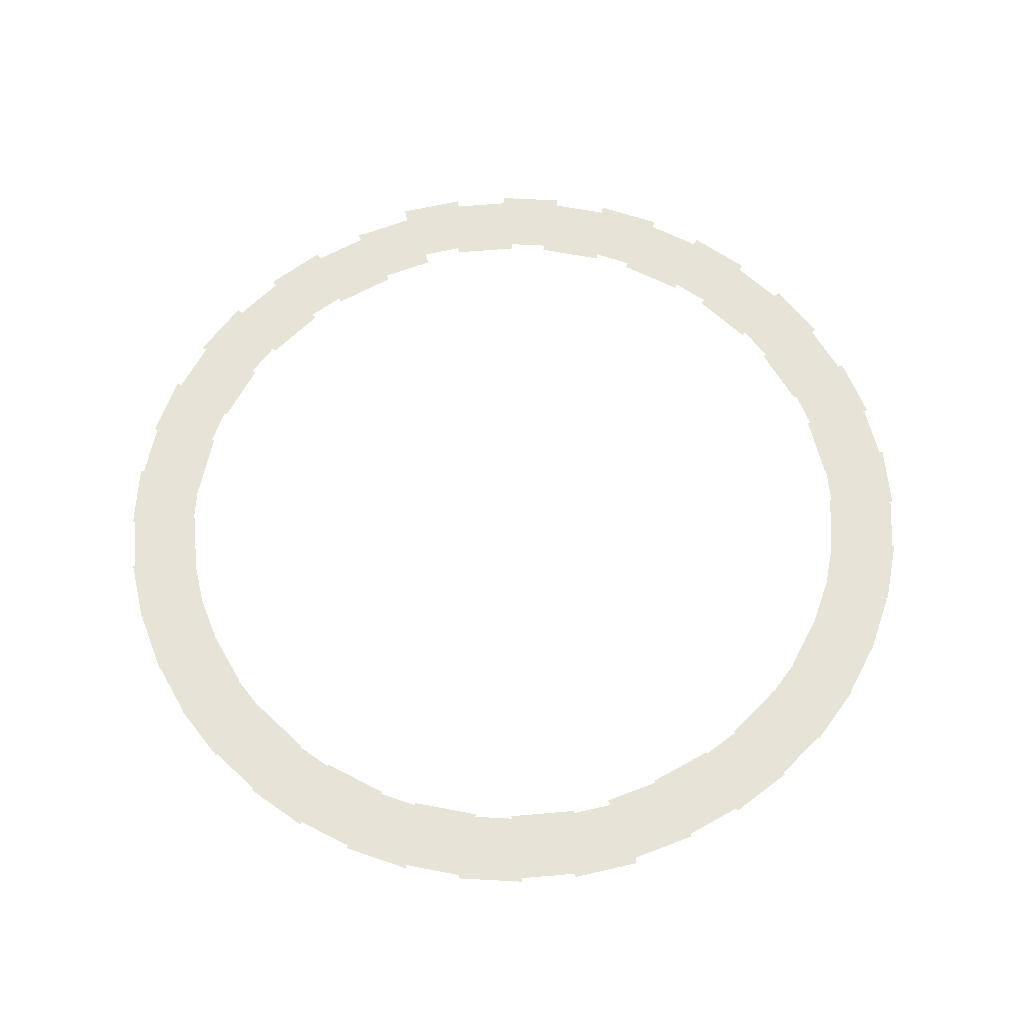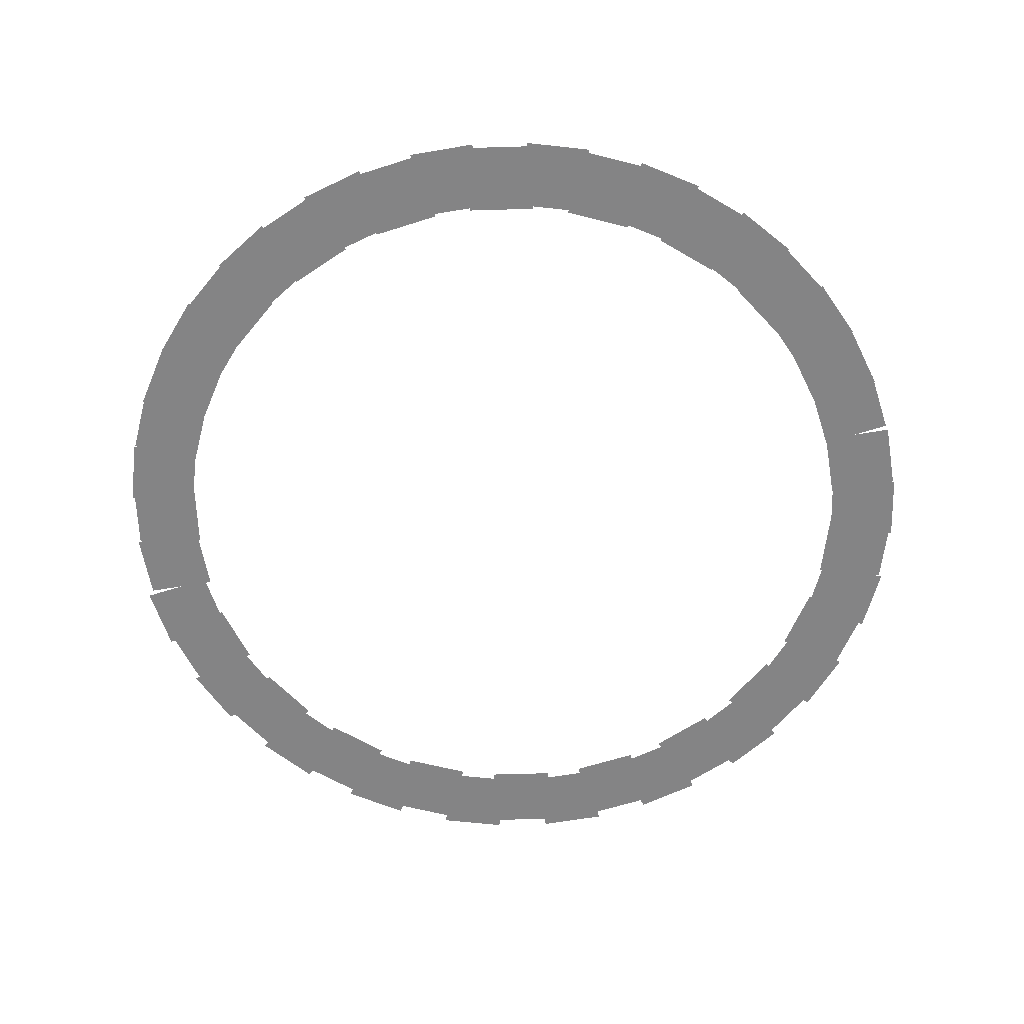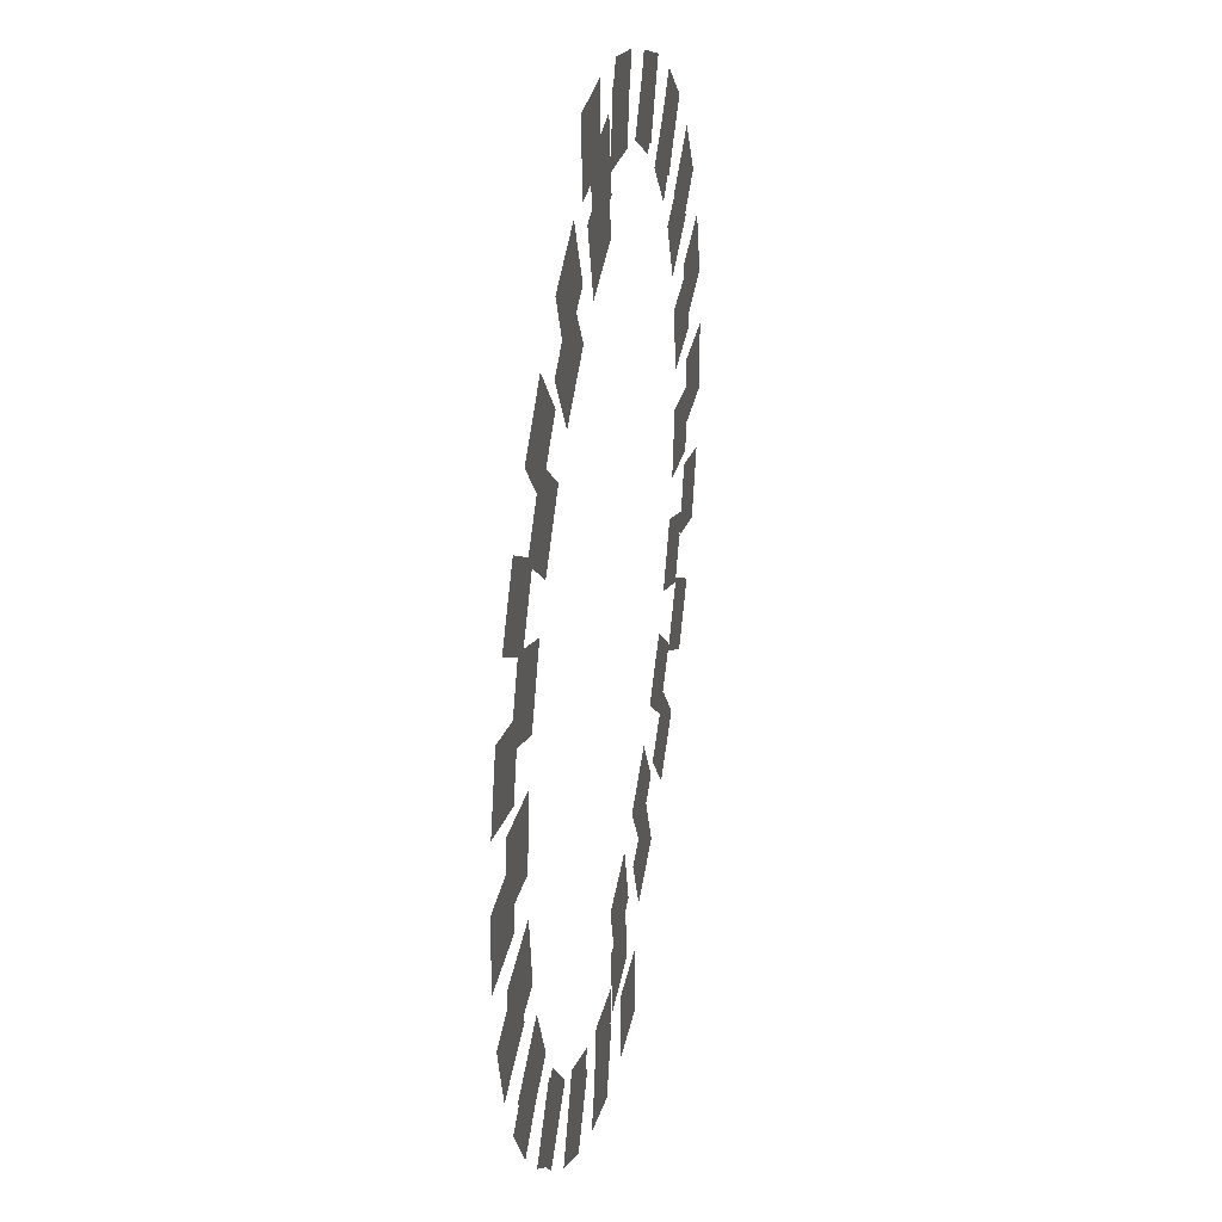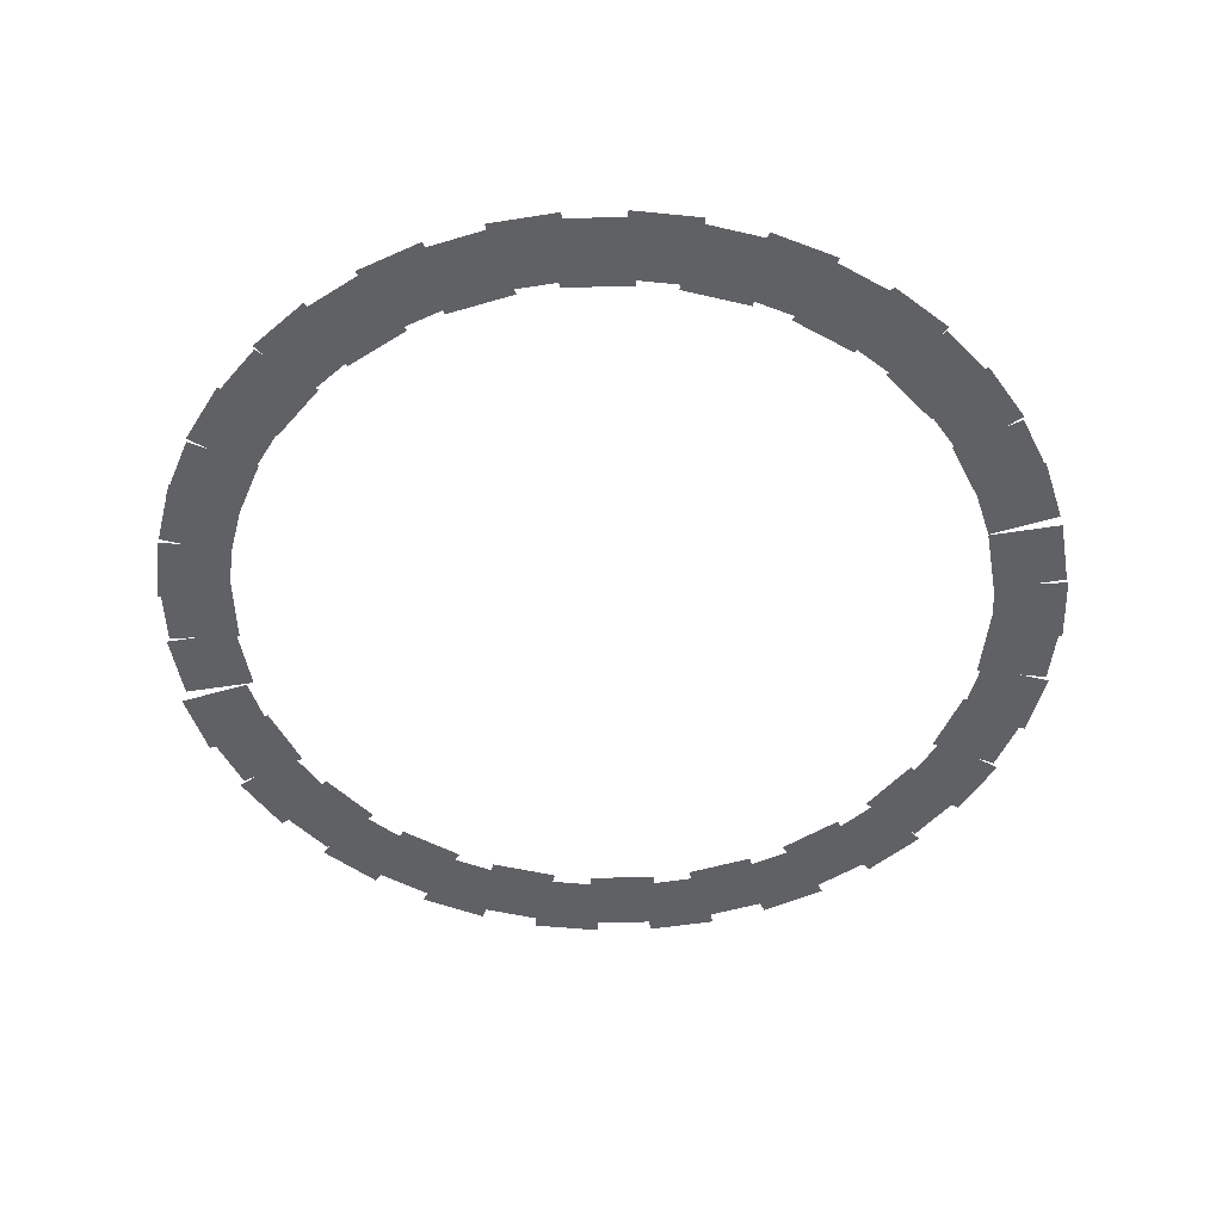
<metadata>
{"format":"obj","ext":"obj","renderer":"f3d","projection":"perspective","resolution":1024,"background":"white","views":[{"elev":61.7,"azim":166.7,"up":"+Z"},{"elev":-61.5,"azim":-71.9,"up":"+Z"},{"elev":32.8,"azim":-78.8,"up":"+Y"},{"elev":-49.9,"azim":-71.8,"up":"+Z"}]}
</metadata>
<code>
v 49.85 209.3 -1678
v 11.15 214.9 -1678
v 16.94 255.2 -1678
v 55.64 249.6 -1678
v 106.8 186.8 -1678
v 71.24 203.1 -1678
v 88.15 240.1 -1678
v 123.7 223.8 -1678
v 155.1 149.2 -1678
v 125.6 174.8 -1678
v 152.2 205.5 -1678
v 181.8 179.9 -1678
v 190.8 99.41 -1678
v 169.7 132.3 -1678
v 203.9 154.3 -1678
v 225.1 121.4 -1678
v 211.1 41.62 -1678
v 200.1 79.13 -1678
v 239.2 90.6 -1678
v 250.2 53.08 -1678
v 214.3 -19.55 -1678
v 214.3 19.55 -1678
v 255 19.55 -1678
v 255 -19.55 -1678
v 200.1 -79.13 -1678
v 211.1 -41.62 -1678
v 250.2 -53.08 -1678
v 239.2 -90.6 -1678
v 169.7 -132.3 -1678
v 190.8 -99.41 -1678
v 225.1 -121.4 -1678
v 203.9 -154.3 -1678
v 125.6 -174.8 -1678
v 155.1 -149.2 -1678
v 181.8 -179.9 -1678
v 152.2 -205.5 -1678
v 71.24 -203.1 -1678
v 106.8 -186.8 -1678
v 123.7 -223.8 -1678
v 88.15 -240.1 -1678
v 11.15 -214.9 -1678
v 49.85 -209.3 -1678
v 55.64 -249.6 -1678
v 16.94 -255.2 -1678
v -11.15 -214.9 -1674
v -49.85 -209.3 -1674
v -55.64 -249.6 -1674
v -16.94 -255.2 -1674
v -71.24 -203.1 -1674
v -106.8 -186.8 -1674
v -123.7 -223.8 -1674
v -88.15 -240.1 -1674
v -125.6 -174.8 -1674
v -155.1 -149.2 -1674
v -181.8 -179.9 -1674
v -152.2 -205.5 -1674
v -169.7 -132.3 -1674
v -190.8 -99.41 -1674
v -225.1 -121.4 -1674
v -203.9 -154.3 -1674
v -200.1 -79.13 -1674
v -211.1 -41.62 -1674
v -250.2 -53.08 -1674
v -239.2 -90.6 -1674
v -214.3 -19.55 -1673
v -214.3 19.55 -1673
v -255 19.55 -1674
v -255 -19.55 -1674
v -211.1 41.62 -1674
v -200.1 79.13 -1674
v -239.2 90.6 -1674
v -250.2 53.08 -1674
v -190.8 99.41 -1674
v -169.7 132.3 -1674
v -203.9 154.3 -1674
v -225.1 121.4 -1674
v -155.1 149.2 -1674
v -125.6 174.8 -1674
v -152.2 205.5 -1674
v -181.8 179.9 -1674
v -106.8 186.8 -1674
v -71.24 203.1 -1674
v -88.15 240.1 -1674
v -123.7 223.8 -1674
v -49.85 209.3 -1674
v -11.15 214.9 -1674
v -16.94 255.2 -1674
v -55.64 249.6 -1674
v -19.55 214.3 -1684
v 19.55 214.3 -1684
v 19.55 255 -1684
v -19.55 255 -1684
v 41.62 211.1 -1684
v 79.13 200.1 -1684
v 90.6 239.2 -1684
v 53.08 250.2 -1684
v 99.41 190.9 -1684
v 132.3 169.7 -1684
v 154.3 204 -1684
v 121.4 225.1 -1684
v 149.2 155.1 -1684
v 174.8 125.6 -1684
v 205.5 152.2 -1684
v 179.9 181.8 -1684
v 186.8 106.8 -1684
v 203.1 71.24 -1684
v 240.1 88.15 -1684
v 223.8 123.7 -1684
v 209.3 49.85 -1684
v 214.9 11.15 -1684
v 255.2 16.94 -1684
v 249.6 55.64 -1684
v 214.9 -11.15 -1684
v 209.3 -49.85 -1684
v 249.6 -55.64 -1684
v 255.2 -16.94 -1684
v 203.1 -71.24 -1684
v 186.8 -106.8 -1684
v 223.8 -123.7 -1684
v 240.1 -88.15 -1684
v 174.8 -125.6 -1684
v 149.2 -155.1 -1684
v 179.9 -181.8 -1684
v 205.5 -152.2 -1684
v 132.3 -169.7 -1684
v 99.41 -190.9 -1684
v 121.4 -225.1 -1684
v 154.3 -204 -1684
v 79.13 -200.1 -1684
v 41.62 -211.1 -1684
v 53.08 -250.2 -1684
v 90.6 -239.2 -1684
v -19.55 -214.3 -1668
v 19.55 -214.3 -1668
v 19.55 -255 -1668
v -19.55 -255 -1668
v -79.13 -200.1 -1668
v -41.62 -211.1 -1668
v -53.08 -250.2 -1668
v -90.6 -239.2 -1668
v -132.3 -169.7 -1668
v -99.41 -190.8 -1668
v -121.4 -225.1 -1668
v -154.3 -203.9 -1668
v -174.8 -125.6 -1668
v -149.2 -155.1 -1668
v -179.9 -181.8 -1668
v -205.5 -152.2 -1668
v -203.1 -71.24 -1668
v -186.8 -106.8 -1668
v -223.8 -123.7 -1668
v -240.1 -88.15 -1668
v -214.9 -11.15 -1668
v -209.3 -49.85 -1668
v -249.6 -55.64 -1668
v -255.2 -16.94 -1668
v -209.3 49.85 -1668
v -214.9 11.15 -1668
v -255.2 16.94 -1668
v -249.6 55.64 -1668
v -186.8 106.8 -1668
v -203.1 71.24 -1668
v -240.1 88.15 -1668
v -223.8 123.7 -1668
v -149.2 155.1 -1668
v -174.8 125.6 -1668
v -205.5 152.2 -1668
v -179.9 181.8 -1668
v -99.41 190.8 -1668
v -132.3 169.7 -1668
v -154.3 203.9 -1668
v -121.4 225.1 -1668
v -41.62 211.1 -1668
v -79.13 200.1 -1668
v -90.6 239.2 -1668
v -53.08 250.2 -1668
f 1 2 3 4
f 5 6 7 8
f 9 10 11 12
f 13 14 15 16
f 17 18 19 20
f 21 22 23 24
f 25 26 27 28
f 29 30 31 32
f 33 34 35 36
f 37 38 39 40
f 41 42 43 44
f 45 46 47 48
f 49 50 51 52
f 53 54 55 56
f 57 58 59 60
f 61 62 63 64
f 65 66 67 68
f 69 70 71 72
f 73 74 75 76
f 77 78 79 80
f 81 82 83 84
f 85 86 87 88
f 89 90 91 92
f 93 94 95 96
f 97 98 99 100
f 101 102 103 104
f 105 106 107 108
f 109 110 111 112
f 113 114 115 116
f 117 118 119 120
f 121 122 123 124
f 125 126 127 128
f 129 130 131 132
f 133 134 135 136
f 137 138 139 140
f 141 142 143 144
f 145 146 147 148
f 149 150 151 152
f 153 154 155 156
f 157 158 159 160
f 161 162 163 164
f 165 166 167 168
f 169 170 171 172
f 173 174 175 176

</code>
